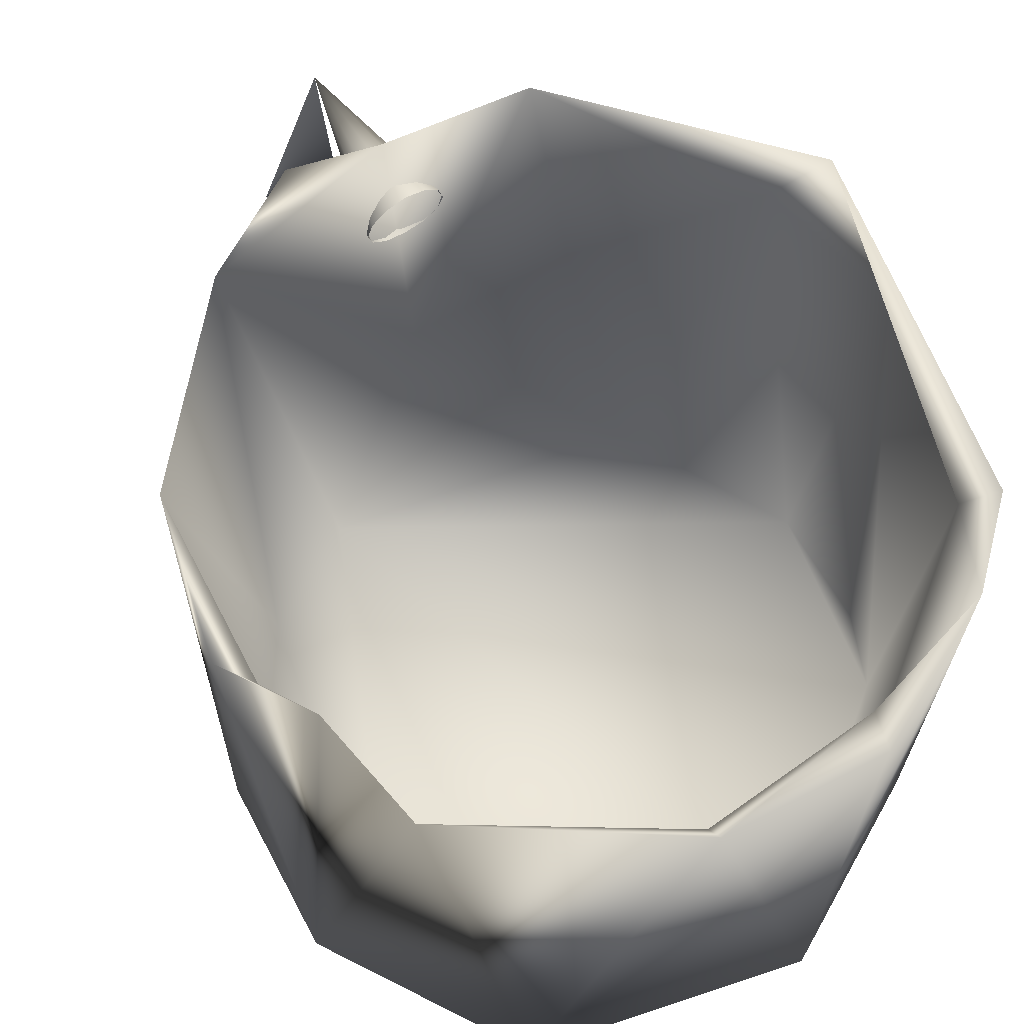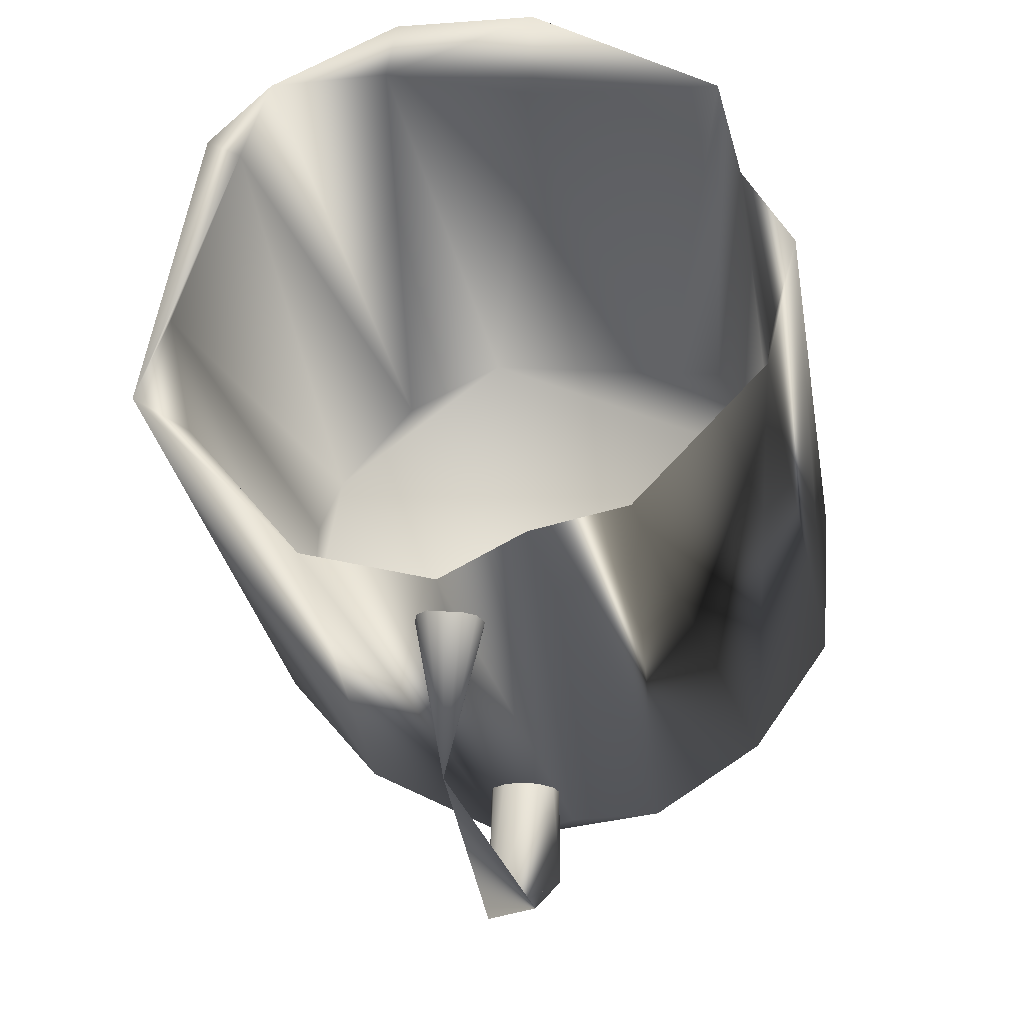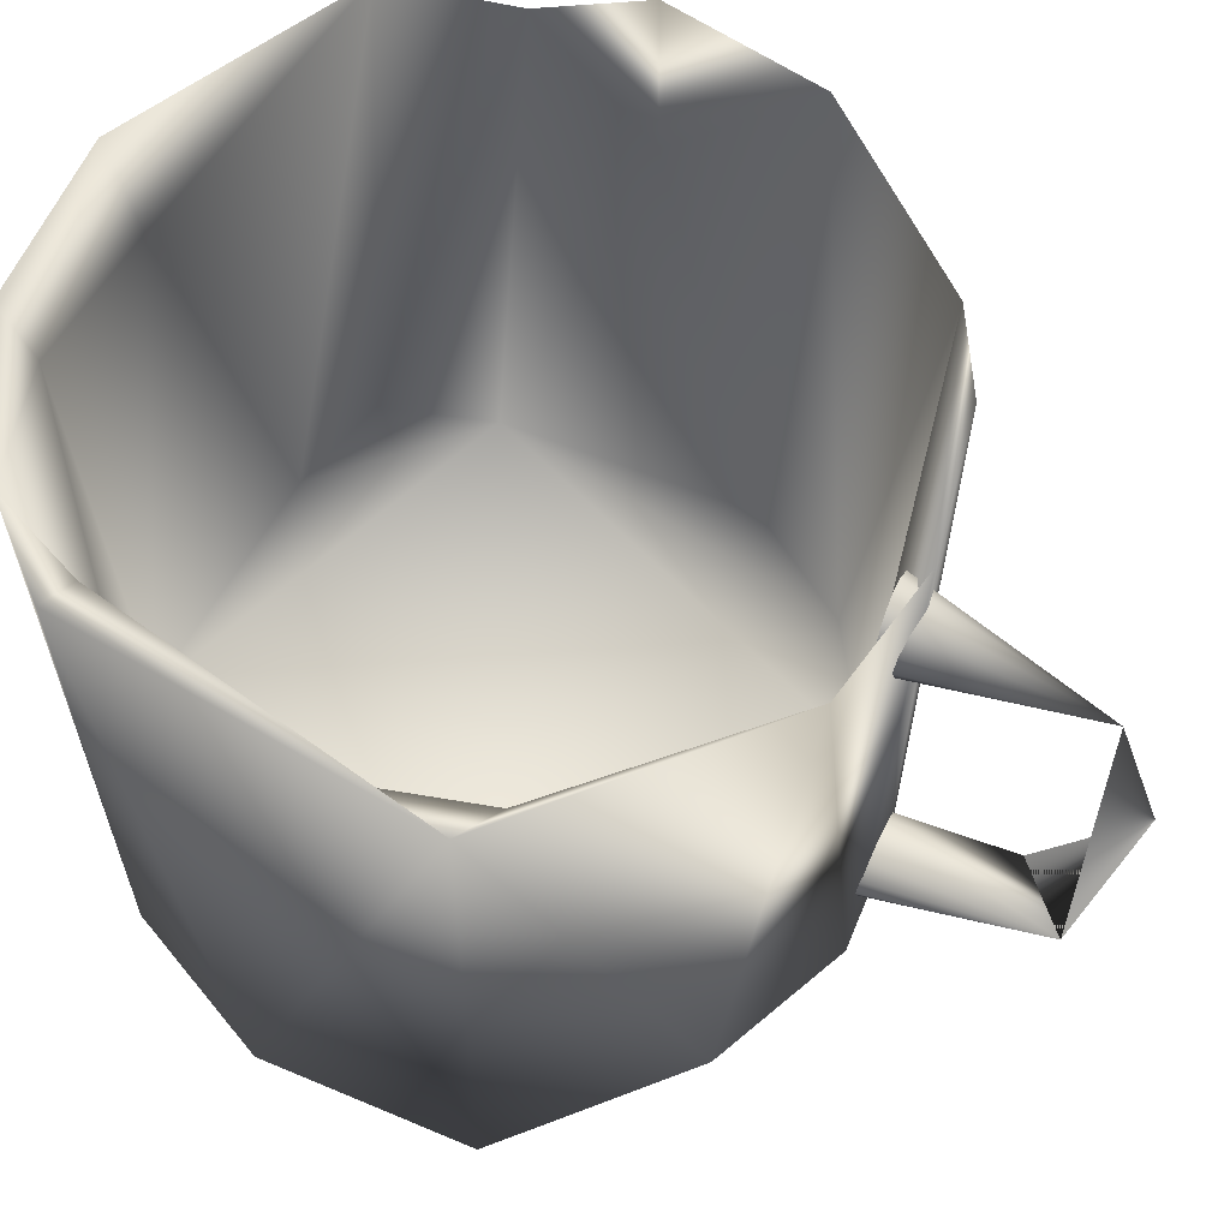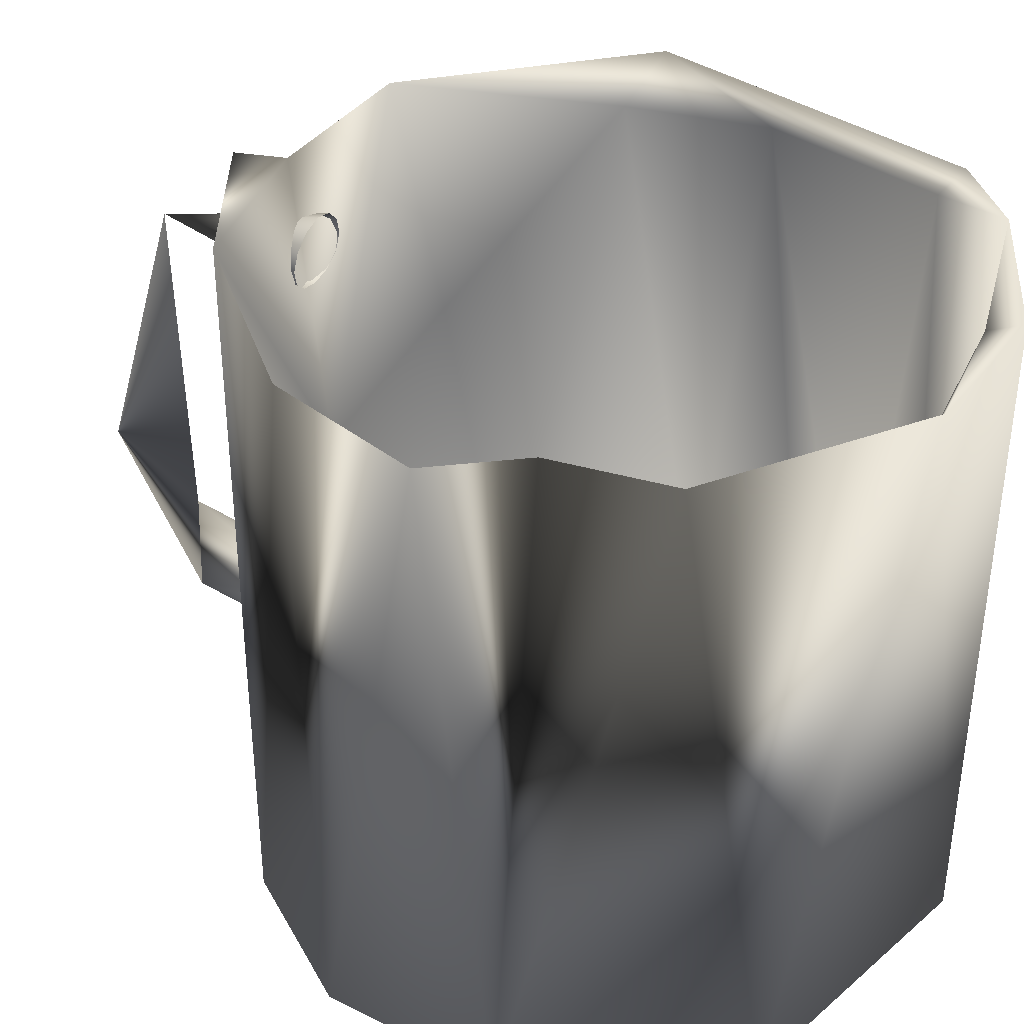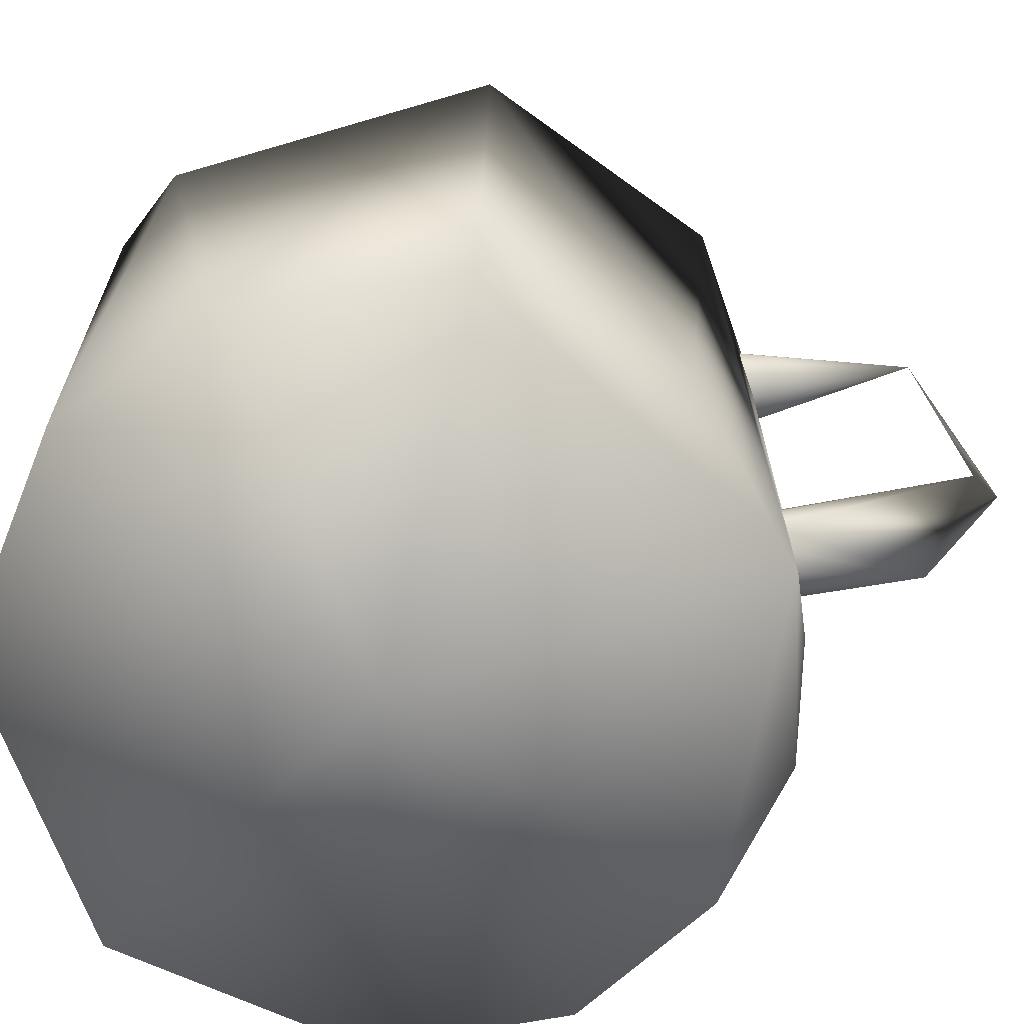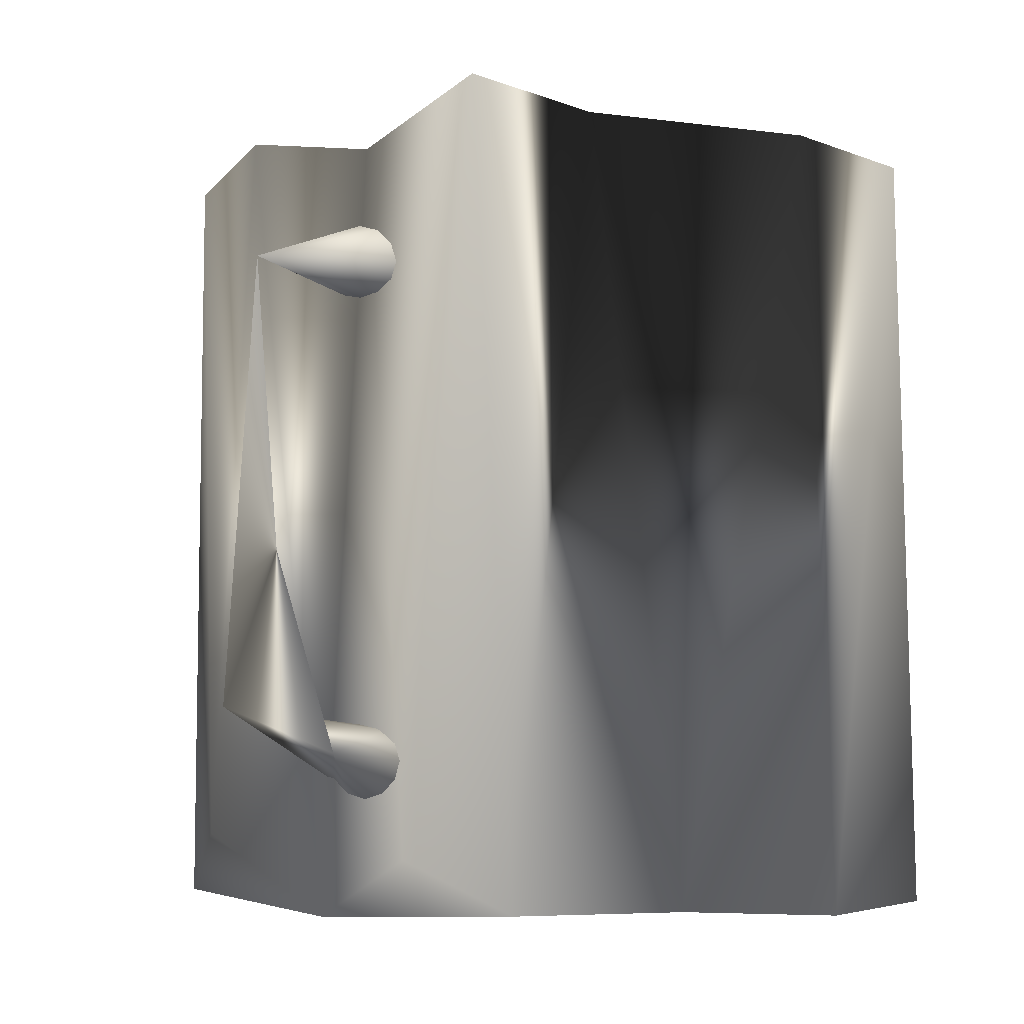
<metadata>
{"format":"obj","ext":"obj","renderer":"f3d","projection":"perspective","resolution":1024,"background":"white","views":[{"elev":66.7,"azim":148.1,"up":"+Z"},{"elev":-29.9,"azim":10.1,"up":"+Y"},{"elev":64.5,"azim":-68.4,"up":"+Z"},{"elev":37.9,"azim":118.9,"up":"+Z"},{"elev":-68.3,"azim":-83.4,"up":"+Z"},{"elev":-3.4,"azim":26.6,"up":"+Z"}]}
</metadata>
<code>
v 0.08747 0.04134 0.1264
v -0.189 0.9931 0.01807
v 0.2434 0.9712 1.988
v 0.9951 0.1927 0.0166
v 0.9584 -0.3405 0.01699
v 0.6993 -0.7203 0.0448
v 0.3426 -0.9426 0.03711
v -0.6269 -0.7944 0.2076
v -0.985 -0.3264 0.01664
v -0.9698 0.2756 0.01754
v -0.7382 0.6929 0.0205
v -0.8741 0.2189 0.1961
v -0.8925 -0.1451 0.168
v -0.6147 -0.6686 0.168
v -0.04494 -0.9043 1.061
v 0.825 -0.3701 0.1732
v 0.9043 -0.04436 1.583
v 0.8281 0.3588 0.168
v 0.4659 0.7773 0.168
v -0.2003 0.8834 0.168
v -0.2498 0.8859 1.896
v -0.5367 0.7229 0.168
v 0.6304 0.7976 0.02116
v -0.6999 0.5753 1.953
v -0.7984 0.4225 0.168
v -0.9024 0.01549 1.892
v 1.012 -0.000445 1.984
v -0.8153 -0.3928 1.891
v -0.4262 -0.9135 2.014
v -0.4725 -0.7829 1.295
v 0.5145 -0.8589 2.023
v 0.2873 -0.8574 0.168
v 0.9098 -0.4293 2.005
v 0.6103 -0.6736 0.1686
v 0.8679 0.2474 2.011
v -0.9559 -0.3388 2.01
v 0.6559 0.6267 0.36
v 0.8147 0.5861 2.011
v 0.2014 0.8815 1.725
v -0.04196 -1.001 1.953
v -0.1979 1.004 1.984
v 0.2427 -0.9713 2.125
v 0.06564 -1 0.1693
v -0.1732 -0.9876 0.02057
v -0.7963 0.6132 1.991
v -0.597 0.8037 2.001
v -0.05801 -0.9506 0.3011
v -0.000683 -0.9517 0.3171
v 0.04128 -0.9547 0.3589
v 0.05664 -0.9593 0.4111
v 0.04128 -0.9643 0.4578
v -0.000683 -0.9681 0.4893
v -0.05801 -0.9695 0.5008
v -0.1153 -0.9681 0.4893
v -0.1573 -0.9643 0.4578
v -0.1727 -0.9593 0.4111
v -0.1573 -0.9547 0.3589
v -0.1153 -0.9517 0.3171
v -0.05801 -0.9251 1.782
v -0.000683 -0.9263 1.766
v 0.04128 -0.9294 1.723
v 0.05664 -0.9333 1.669
v 0.04128 -0.9369 1.619
v -0.000683 -0.9406 1.584
v -0.05801 -0.9428 1.571
v -0.1153 -0.9406 1.584
v -0.1573 -0.9369 1.619
v -0.1727 -0.9333 1.669
v -0.1573 -0.9294 1.723
v -0.1153 -0.9263 1.766
v -0.08313 -1.453 1.623
v 0.0571 -1.587 0.9123
v -0.1552 -1.478 0.5521
v 0.05884 -1.329 0.4409
f 2 1 11
f 38 19 37
f 10 1 9
f 11 1 10
f 3 23 2
f 8 9 44
f 32 18 20
f 36 10 9
f 20 19 39
f 32 14 15
f 14 13 28
f 24 25 22
f 18 17 35
f 30 15 14
f 24 46 45
f 24 45 36
f 28 36 29
f 31 6 33
f 30 29 15
f 31 40 42
f 29 36 8
f 17 33 27
f 41 21 3
f 38 35 4
f 46 24 22
f 26 25 24
f 26 28 13
f 28 30 14
f 29 30 28
f 33 16 34
f 33 17 16
f 35 37 18
f 40 31 15
f 31 34 32
f 45 11 10
f 43 40 44
f 45 46 11
f 46 2 11
f 29 8 44
f 31 7 6
f 33 6 5
f 42 43 7
f 38 4 23
f 41 3 2
f 27 33 5
f 71 60 59
f 71 61 60
f 71 62 61
f 62 71 63
f 63 71 64
f 64 71 65
f 71 66 65
f 71 67 66
f 71 68 67
f 68 71 69
f 69 71 70
f 70 71 59
f 72 73 71
f 52 73 74
f 57 74 73
f 4 5 1
f 6 1 5
f 6 44 1
f 38 39 19
f 23 4 1
f 44 9 1
f 7 44 6
f 43 44 7
f 2 23 1
f 25 13 32
f 13 14 32
f 32 34 18
f 34 16 18
f 19 20 18
f 20 22 25
f 20 25 32
f 39 21 20
f 20 21 22
f 26 13 12
f 12 13 25
f 17 18 16
f 37 19 18
f 21 41 46
f 23 3 38
f 26 24 36
f 28 26 36
f 34 31 33
f 27 35 17
f 39 38 3
f 3 21 39
f 27 4 35
f 15 29 40
f 42 7 31
f 46 22 21
f 26 12 25
f 45 10 36
f 35 38 37
f 31 32 15
f 42 40 43
f 44 40 29
f 46 41 2
f 8 36 9
f 4 27 5
f 73 72 71
f 72 74 73
f 72 73 74
f 74 47 48
f 74 48 49
f 74 49 50
f 74 50 51
f 51 52 74
f 52 53 73
f 73 53 54
f 73 54 55
f 55 56 73
f 56 57 73
f 57 58 74
f 58 47 74

</code>
